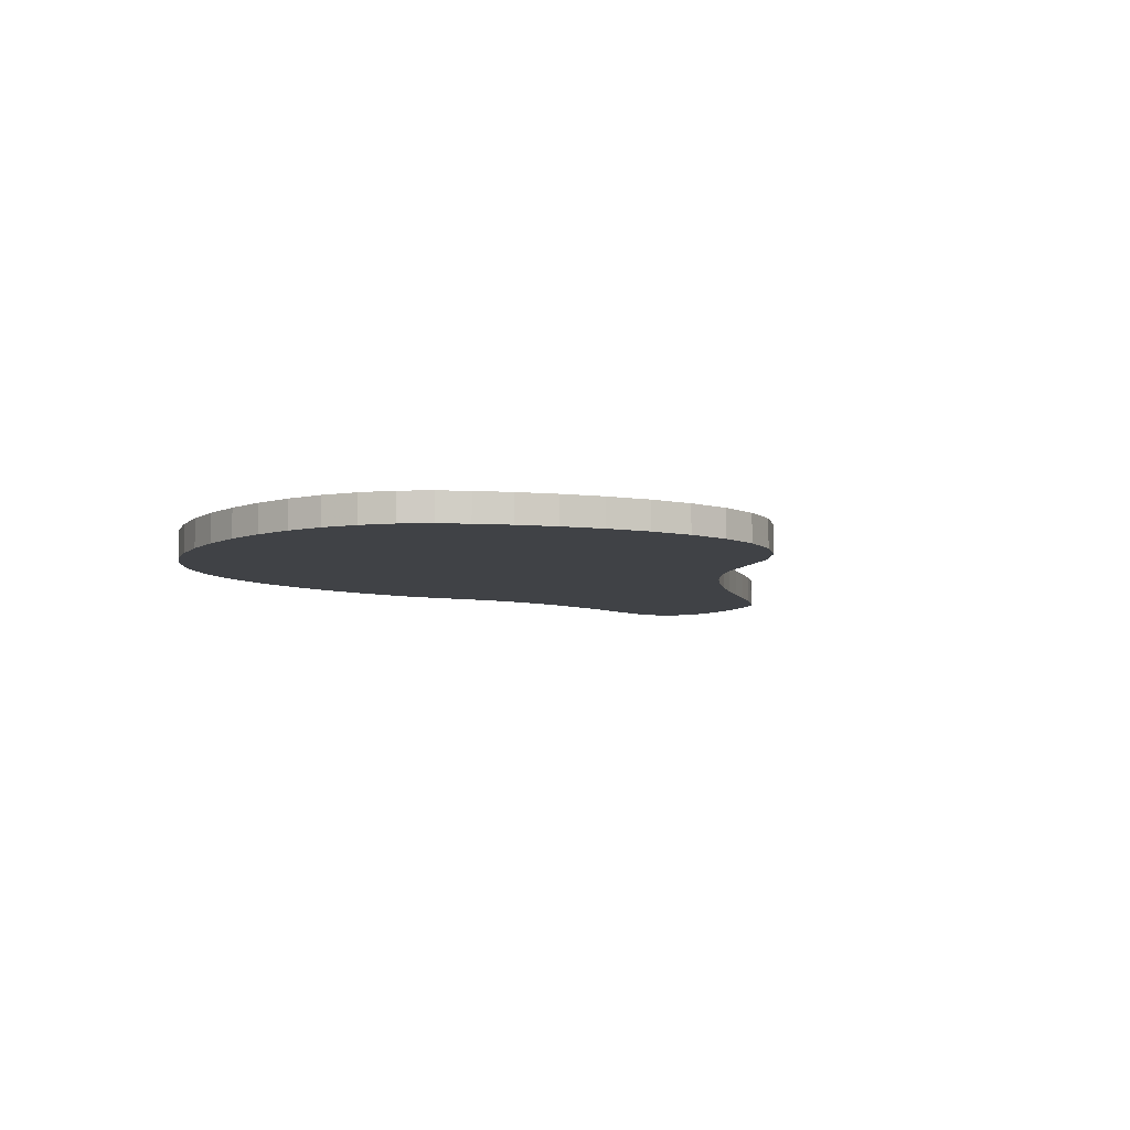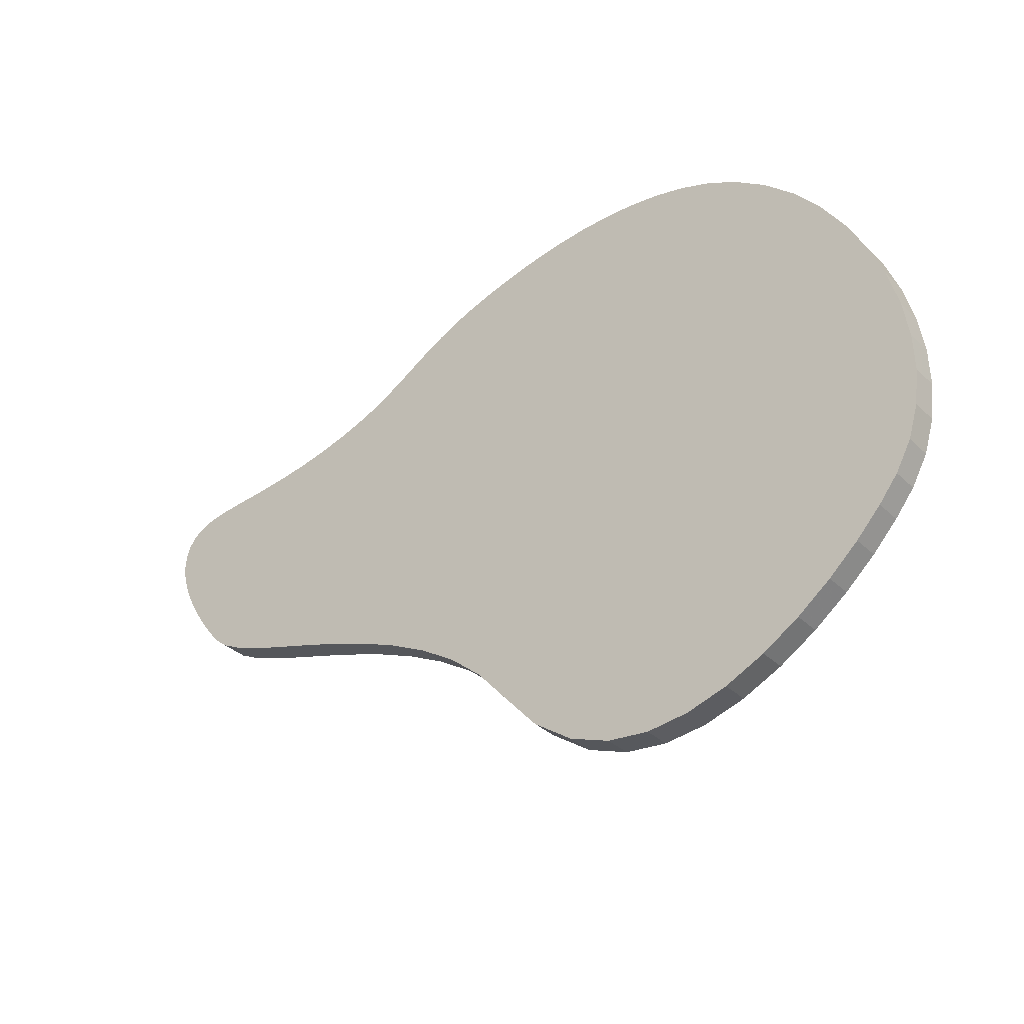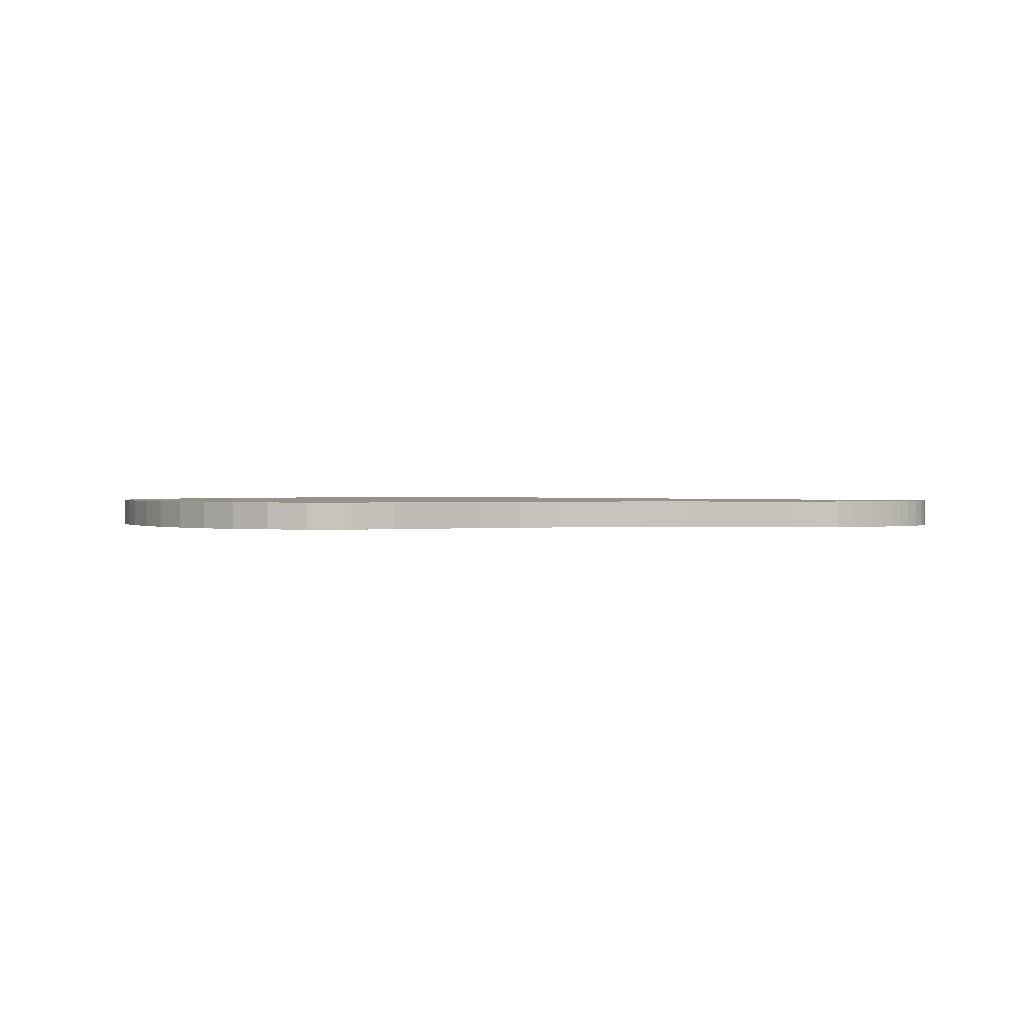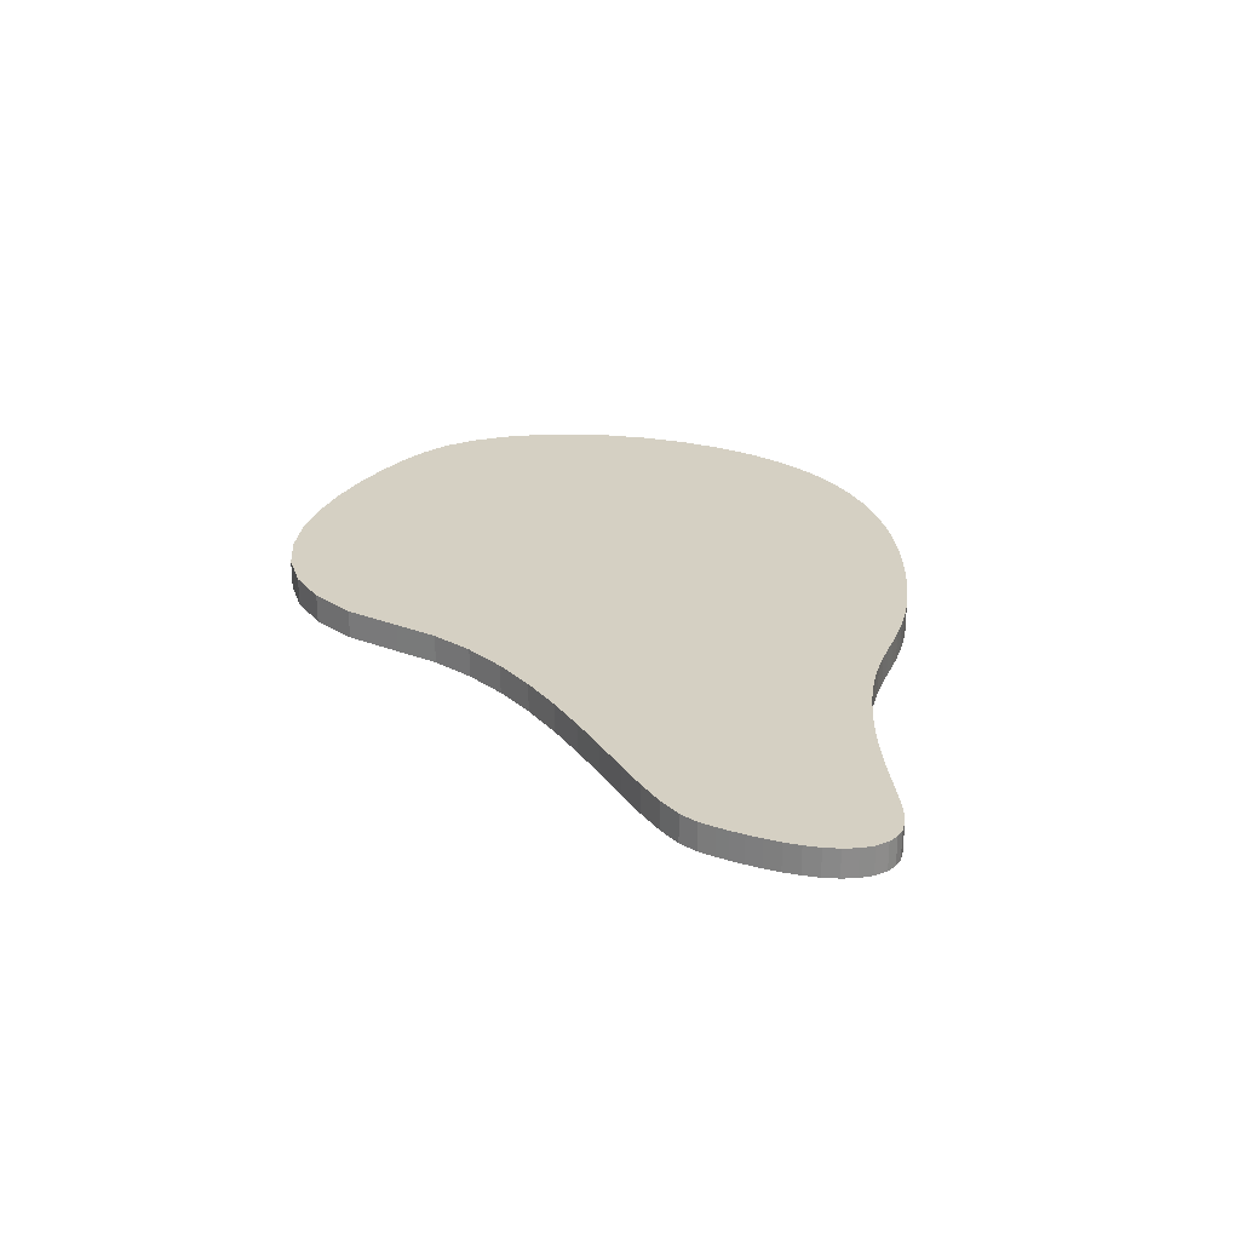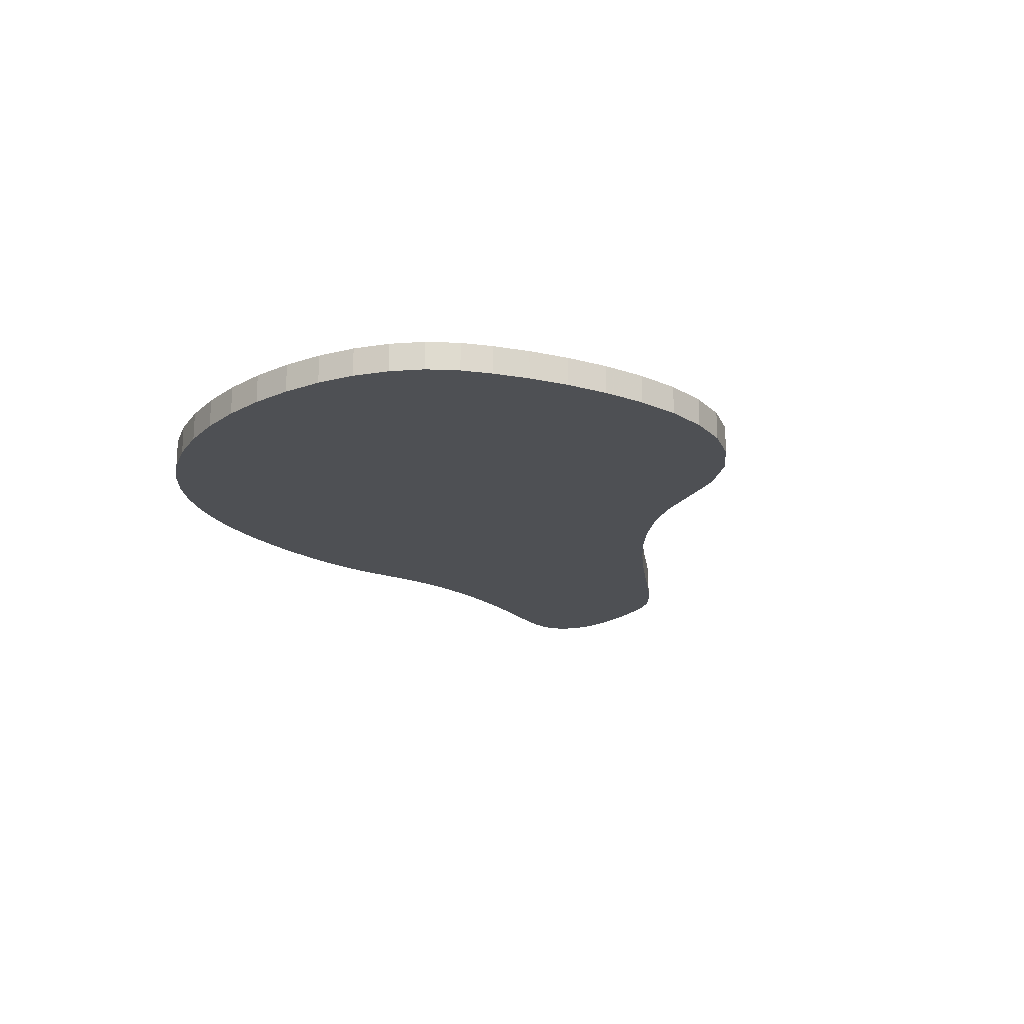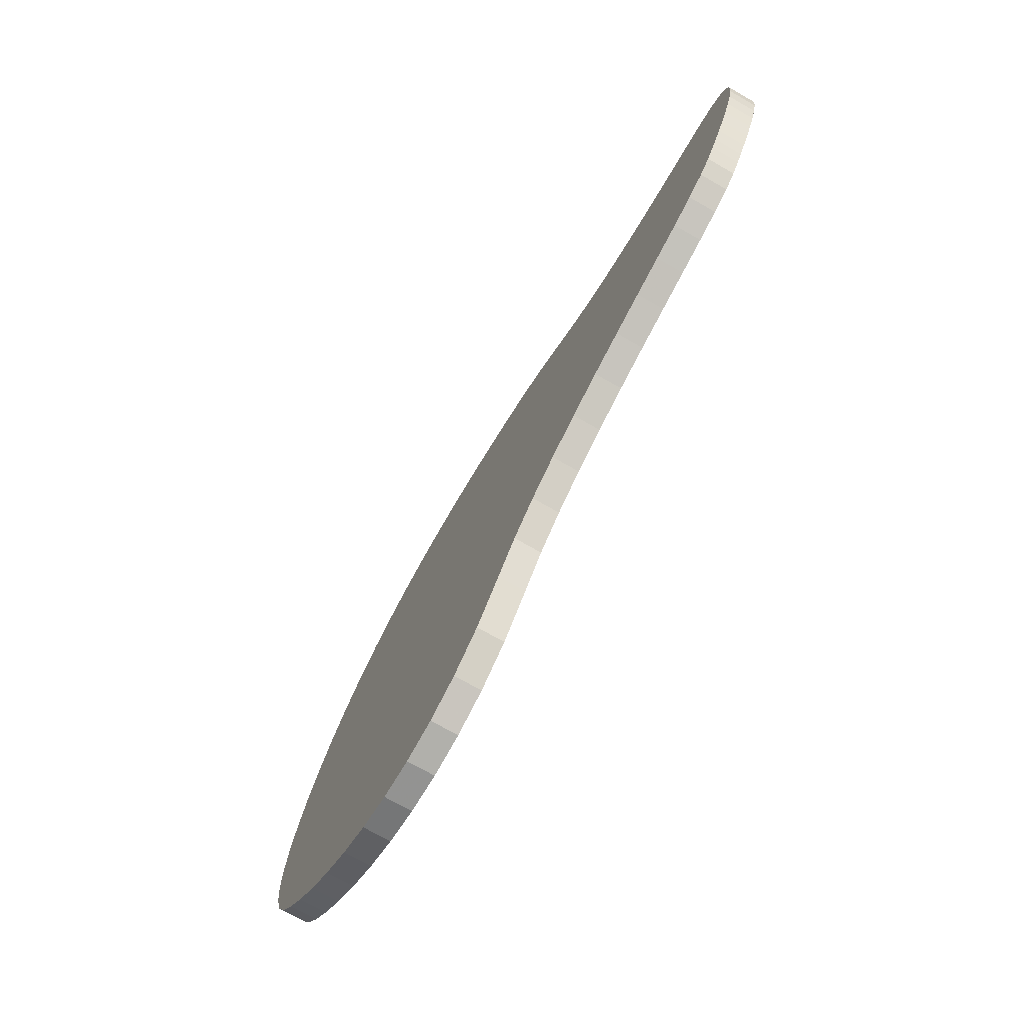
<metadata>
{"format":"obj","ext":"obj","renderer":"f3d","projection":"perspective","resolution":1024,"background":"white","views":[{"elev":-6.4,"azim":-57.4,"up":"+Z"},{"elev":-33.7,"azim":-141.8,"up":"+Y"},{"elev":1.0,"azim":19.4,"up":"+Z"},{"elev":26.3,"azim":79.5,"up":"+Z"},{"elev":-18.8,"azim":-65.3,"up":"+Z"},{"elev":-72.5,"azim":60.3,"up":"+Y"}]}
</metadata>
<code>
o obj_0
v 1.767 		-39.2 		0
v 1.364 		-39.4 		0
v 2.407 		-36.15 		0.283
v 2.197 		-36.06 		0.283
v -0.039 		-40.69 		0
v -0.039 		-40.69 		0.283
v 0.642 		-39.93 		0.283
v 4.105 		-36.46 		0
v 2.014 		-35.97 		0.283
v 0.256 		-35.17 		0
v 4.282 		-36.48 		0
v 0.05 		-35.12 		0
v 4.439 		-36.49 		0
v 0.05 		-35.12 		0.283
v 4.578 		-36.52 		0
v 0.256 		-35.17 		0.283
v 4.697 		-36.55 		0
v 4.798 		-36.6 		0
v 4.879 		-36.66 		0
v 4.941 		-36.75 		0
v 1.848 		-35.88 		0.283
v 1.693 		-35.79 		0.283
v 0.346 		-40.26 		0.283
v 0.346 		-40.26 		0
v 0.642 		-39.93 		0
v 2.181 		-39.03 		0
v -0.187 		-35.08 		0
v -0.187 		-35.08 		0.283
v 2.197 		-36.06 		0
v -0.449 		-35.04 		0
v 4.105 		-36.46 		0.283
v -0.449 		-35.04 		0.283
v 1.542 		-35.7 		0.283
v -0.732 		-35.01 		0
v -0.732 		-35.01 		0.283
v 1.385 		-35.6 		0.283
v 1.216 		-35.51 		0.283
v 1.028 		-35.42 		0.283
v 0.811 		-35.34 		0.283
v 0.56 		-35.25 		0.283
v 0.428 		-35.22 		0.283
v -1.031 		-35 		0
v -1.031 		-35 		0.283
v 3.909 		-36.45 		0
v 4.478 		-38.07 		0.283
v 4.417 		-38.14 		0.283
v 4.552 		-37.97 		0
v 3.694 		-36.42 		0
v 4.552 		-37.97 		0.283
v 2.594 		-38.88 		0
v 3.46 		-36.4 		0
v 2.994 		-38.76 		0
v 4.633 		-37.86 		0
v 4.633 		-37.86 		0.283
v 3.206 		-36.36 		0
v 4.717 		-37.73 		0
v 2.934 		-36.3 		0
v 4.717 		-37.73 		0.283
v 4.976 		-37.16 		0.283
v 3.995 		-38.43 		0
v 4.995 		-37.01 		0.283
v 3.707 		-38.54 		0
v 4.985 		-36.88 		0.283
v 3.369 		-38.64 		0
v 2.65 		-36.23 		0
v 4.799 		-37.6 		0
v 4.799 		-37.6 		0.283
v 4.222 		-38.32 		0.283
v 4.375 		-38.19 		0.283
v 2.407 		-36.15 		0
v 4.873 		-37.45 		0.283
v 4.873 		-37.45 		0
v 4.934 		-37.3 		0.283
v 0.985 		-39.64 		0.283
v -1.341 		-35.01 		0
v -1.341 		-35.01 		0.283
v 1.364 		-39.4 		0.283
v 2.014 		-35.97 		0
v -1.659 		-35.05 		0
v -1.659 		-35.05 		0.283
v 1.848 		-35.88 		0
v -1.979 		-35.13 		0
v -1.979 		-35.13 		0.283
v -3.772 		-36.61 		0
v -3.534 		-36.25 		0
v 1.693 		-35.79 		0
v -3.259 		-35.92 		0
v -2.948 		-35.63 		0
v -2.606 		-35.4 		0
v -2.296 		-35.24 		0
v -2.296 		-35.24 		0.283
v 4.934 		-37.3 		0
v -2.606 		-35.4 		0.283
v 4.976 		-37.16 		0
v -2.948 		-35.63 		0.283
v 4.995 		-37.01 		0
v 0.428 		-35.22 		0
v 0.56 		-35.25 		0
v 0.811 		-35.34 		0
v 1.028 		-35.42 		0
v 1.216 		-35.51 		0
v 1.385 		-35.6 		0
v 1.542 		-35.7 		0
v -3.259 		-35.92 		0.283
v 0.985 		-39.64 		0
v 4.478 		-38.07 		0
v 4.417 		-38.14 		0
v -3.534 		-36.25 		0.283
v 1.767 		-39.2 		0.283
v -3.795 		-39.8 		0
v -3.772 		-36.61 		0.283
v -3.991 		-39.55 		0
v -4.153 		-39.26 		0
v -4.255 		-38.93 		0
v -4.301 		-38.57 		0
v -4.292 		-38.18 		0
v -4.232 		-37.78 		0
v -4.124 		-37.38 		0
v -3.97 		-36.99 		0
v 2.181 		-39.03 		0.283
v -2.531 		-40.82 		0
v -2.904 		-40.59 		0
v -3.244 		-40.33 		0
v -3.544 		-40.06 		0
v -2.904 		-40.59 		0.283
v -3.244 		-40.33 		0.283
v 4.375 		-38.19 		0
v 2.594 		-38.88 		0.283
v 4.222 		-38.32 		0
v -2.531 		-40.82 		0.283
v -0.446 		-40.97 		0
v -0.866 		-41.13 		0
v -1.293 		-41.18 		0
v 4.985 		-36.88 		0
v 2.994 		-38.76 		0.283
v 3.369 		-38.64 		0.283
v -1.718 		-41.13 		0
v -2.133 		-41.01 		0
v 3.707 		-38.54 		0.283
v 3.995 		-38.43 		0.283
v 4.941 		-36.75 		0.283
v 4.879 		-36.66 		0.283
v 4.798 		-36.6 		0.283
v 4.697 		-36.55 		0.283
v 4.578 		-36.52 		0.283
v 4.439 		-36.49 		0.283
v 4.282 		-36.48 		0.283
v 3.909 		-36.45 		0.283
v 3.694 		-36.42 		0.283
v 3.46 		-36.4 		0.283
v 3.206 		-36.36 		0.283
v 2.934 		-36.3 		0.283
v 2.65 		-36.23 		0.283
v -3.795 		-39.8 		0.283
v -3.544 		-40.06 		0.283
v -4.232 		-37.78 		0.283
v -4.292 		-38.18 		0.283
v -4.301 		-38.57 		0.283
v -4.255 		-38.93 		0.283
v -4.153 		-39.26 		0.283
v -3.991 		-39.55 		0.283
v -3.97 		-36.99 		0.283
v -4.124 		-37.38 		0.283
v -2.133 		-41.01 		0.283
v -1.718 		-41.13 		0.283
v -1.293 		-41.18 		0.283
v -0.866 		-41.13 		0.283
v -0.446 		-40.97 		0.283
g group_0_16448250
f 4 120 3
f 10 12 14
f 10 14 16
f 21 109 9
f 9 109 4
f 36 37 77
f 7 23 24
f 7 24 25
f 7 25 105
f 18 134 17
f 17 96 15
f 19 134 18
f 15 94 13
f 13 72 11
f 20 134 19
f 11 66 8
f 8 56 44
f 27 30 32
f 27 32 28
f 30 34 35
f 30 35 32
f 38 39 77
f 37 38 77
f 40 74 39
f 41 74 40
f 36 77 33
f 33 77 22
f 22 77 21
f 43 76 111
f 47 49 45
f 2 81 1
f 26 1 29
f 47 53 54
f 47 54 49
f 44 47 48
f 107 127 48
f 53 56 58
f 53 58 54
f 127 129 48
f 52 50 65
f 70 65 50
f 50 26 70
f 29 70 26
f 64 52 55
f 129 60 48
f 60 62 48
f 56 66 67
f 56 67 58
f 63 144 61
f 61 145 59
f 148 149 49
f 58 67 31
f 147 31 67
f 67 71 147
f 146 147 71
f 49 54 148
f 71 73 146
f 73 59 146
f 145 146 59
f 34 42 43
f 34 43 35
f 55 51 64
f 51 48 62
f 62 64 51
f 42 75 76
f 42 76 43
f 78 29 1
f 25 30 105
f 105 99 2
f 5 137 24
f 24 117 25
f 75 79 80
f 75 80 76
f 79 82 83
f 79 83 80
f 66 72 71
f 66 71 67
f 82 90 91
f 82 91 83
f 72 92 73
f 72 73 71
f 90 25 89
f 89 25 88
f 82 25 90
f 79 25 82
f 88 25 87
f 87 25 85
f 75 25 79
f 42 25 75
f 34 25 42
f 30 25 34
f 27 105 30
f 85 25 84
f 90 89 93
f 90 93 91
f 92 94 59
f 92 59 73
f 89 88 95
f 89 95 93
f 94 96 61
f 94 61 59
f 88 87 104
f 88 104 95
f 10 105 12
f 97 105 10
f 98 105 97
f 99 105 98
f 100 2 99
f 101 2 100
f 102 2 101
f 103 2 102
f 86 2 103
f 81 2 86
f 78 1 81
f 12 105 27
f 74 7 105
f 87 85 108
f 87 108 104
f 77 74 105
f 77 105 2
f 85 84 111
f 85 111 108
f 109 21 77
f 120 4 109
f 109 77 2
f 109 2 1
f 114 24 113
f 115 24 114
f 113 24 112
f 116 24 115
f 117 24 116
f 118 25 117
f 119 25 118
f 84 25 119
f 112 24 110
f 122 24 121
f 123 24 122
f 124 24 123
f 110 24 124
f 122 125 126
f 122 126 123
f 120 109 1
f 120 1 26
f 128 120 26
f 128 26 50
f 121 130 125
f 121 125 122
f 92 13 94
f 72 13 92
f 66 11 72
f 56 8 66
f 53 47 44
f 106 48 47
f 107 48 106
f 57 55 52
f 65 57 52
f 53 44 56
f 96 17 134
f 94 15 96
f 12 27 28
f 12 28 14
f 135 128 50
f 135 50 52
f 40 98 97
f 40 97 41
f 64 136 135
f 64 135 52
f 5 131 132
f 5 132 133
f 5 133 137
f 138 24 137
f 121 24 138
f 62 139 136
f 62 136 64
f 60 140 139
f 60 139 62
f 68 140 60
f 44 31 8
f 20 141 63
f 6 5 23
f 24 23 5
f 19 142 141
f 19 141 20
f 19 18 143
f 19 143 142
f 63 141 142
f 63 142 143
f 63 143 144
f 145 61 144
f 31 148 58
f 54 58 148
f 46 45 149
f 151 136 150
f 152 135 151
f 45 49 149
f 18 17 144
f 18 144 143
f 17 15 145
f 17 145 144
f 15 13 146
f 15 146 145
f 135 153 128
f 13 11 147
f 13 147 146
f 11 8 31
f 11 31 147
f 139 150 136
f 68 69 149
f 29 9 4
f 44 148 31
f 150 139 149
f 69 46 149
f 148 44 48
f 148 48 149
f 139 140 149
f 68 149 140
f 136 151 135
f 128 3 120
f 149 48 51
f 149 51 150
f 14 28 74
f 28 32 74
f 150 51 55
f 150 55 151
f 151 55 57
f 151 57 152
f 152 57 65
f 152 65 153
f 16 14 74
f 77 39 74
f 16 74 41
f 3 128 153
f 153 135 152
f 153 65 70
f 153 70 3
f 3 70 29
f 3 29 4
f 41 97 10
f 41 10 16
f 29 78 9
f 9 78 81
f 9 81 21
f 154 110 124
f 154 124 155
f 93 95 91
f 95 104 91
f 83 91 104
f 80 83 104
f 104 108 80
f 162 163 35
f 32 35 163
f 163 156 32
f 108 111 76
f 111 162 43
f 35 43 162
f 76 80 108
f 126 155 124
f 126 124 123
f 21 81 86
f 21 86 22
f 156 117 116
f 156 116 157
f 116 115 158
f 116 158 157
f 22 86 103
f 22 103 33
f 158 115 114
f 158 114 159
f 114 113 160
f 114 160 159
f 103 102 36
f 103 36 33
f 113 112 161
f 113 161 160
f 112 110 154
f 112 154 161
f 102 101 37
f 102 37 36
f 162 111 119
f 84 119 111
f 101 100 38
f 101 38 37
f 119 118 163
f 119 163 162
f 118 117 156
f 118 156 163
f 100 99 39
f 100 39 38
f 138 164 130
f 138 130 121
f 137 165 164
f 137 164 138
f 156 157 32
f 157 158 32
f 158 159 32
f 159 160 32
f 160 161 32
f 161 154 32
f 154 155 32
f 155 126 32
f 126 125 32
f 125 130 32
f 130 164 32
f 164 165 32
f 165 166 32
f 166 167 32
f 23 7 32
f 133 166 165
f 133 165 137
f 132 167 166
f 132 166 133
f 7 74 32
f 167 168 32
f 168 6 32
f 6 23 32
f 99 98 40
f 99 40 39
f 131 168 167
f 131 167 132
f 131 5 168
f 6 168 5
f 60 129 68
f 129 127 69
f 129 69 68
f 107 106 45
f 107 45 46
f 45 106 47
f 127 107 46
f 127 46 69
f 134 63 61
f 134 61 96
f 63 134 20

</code>
